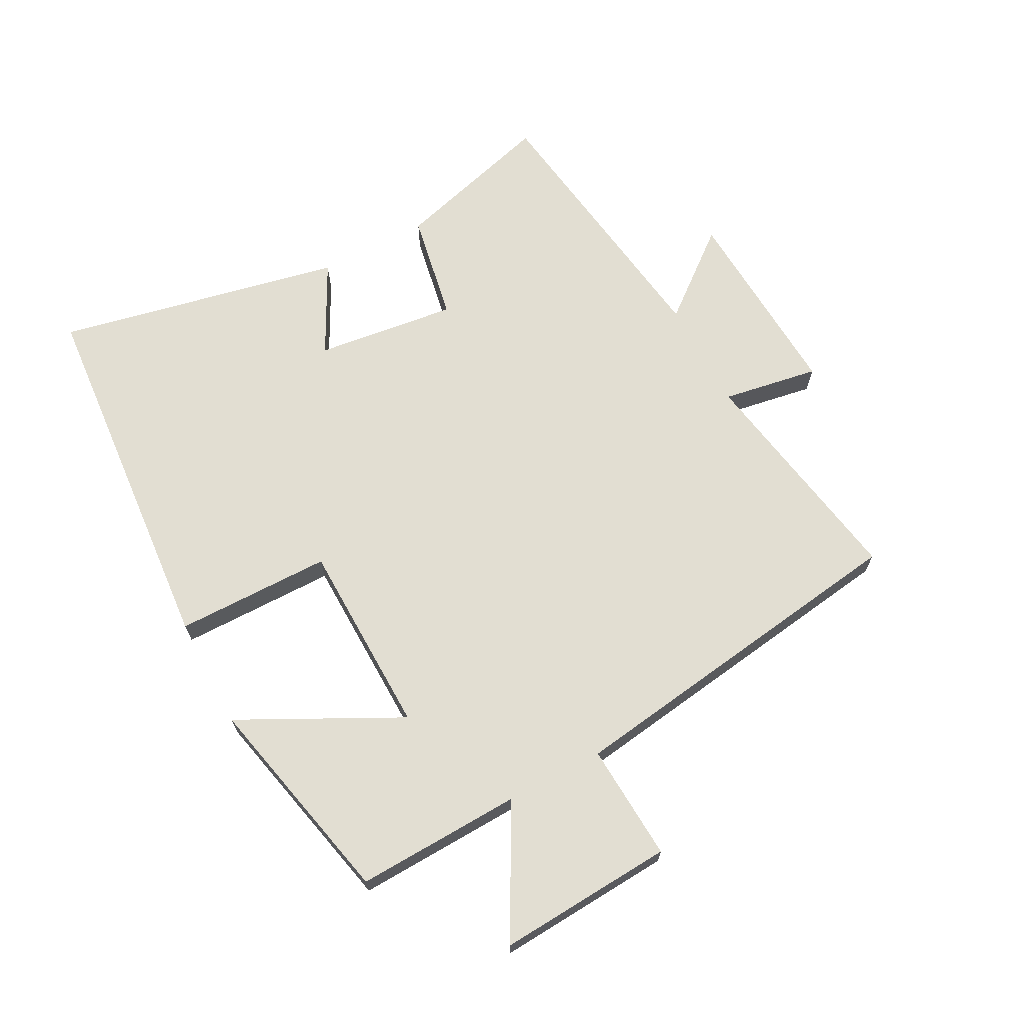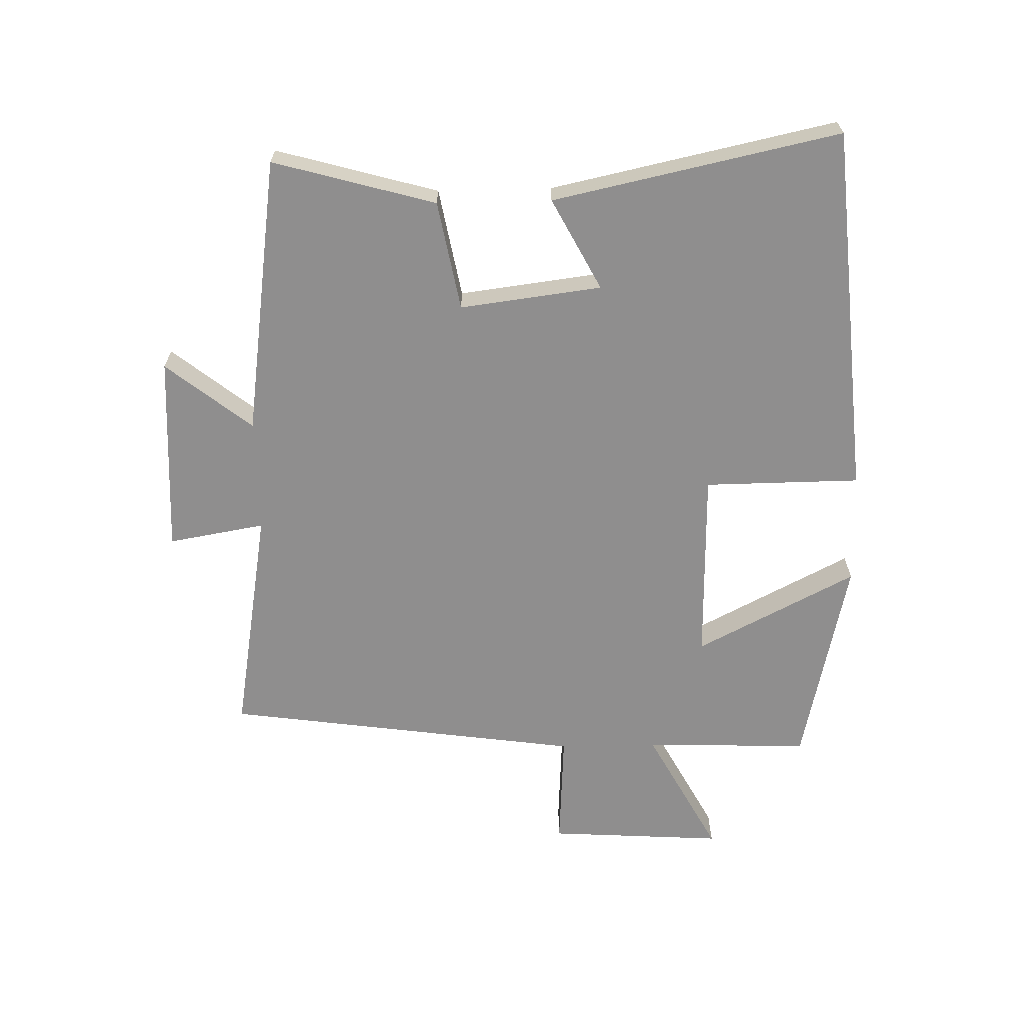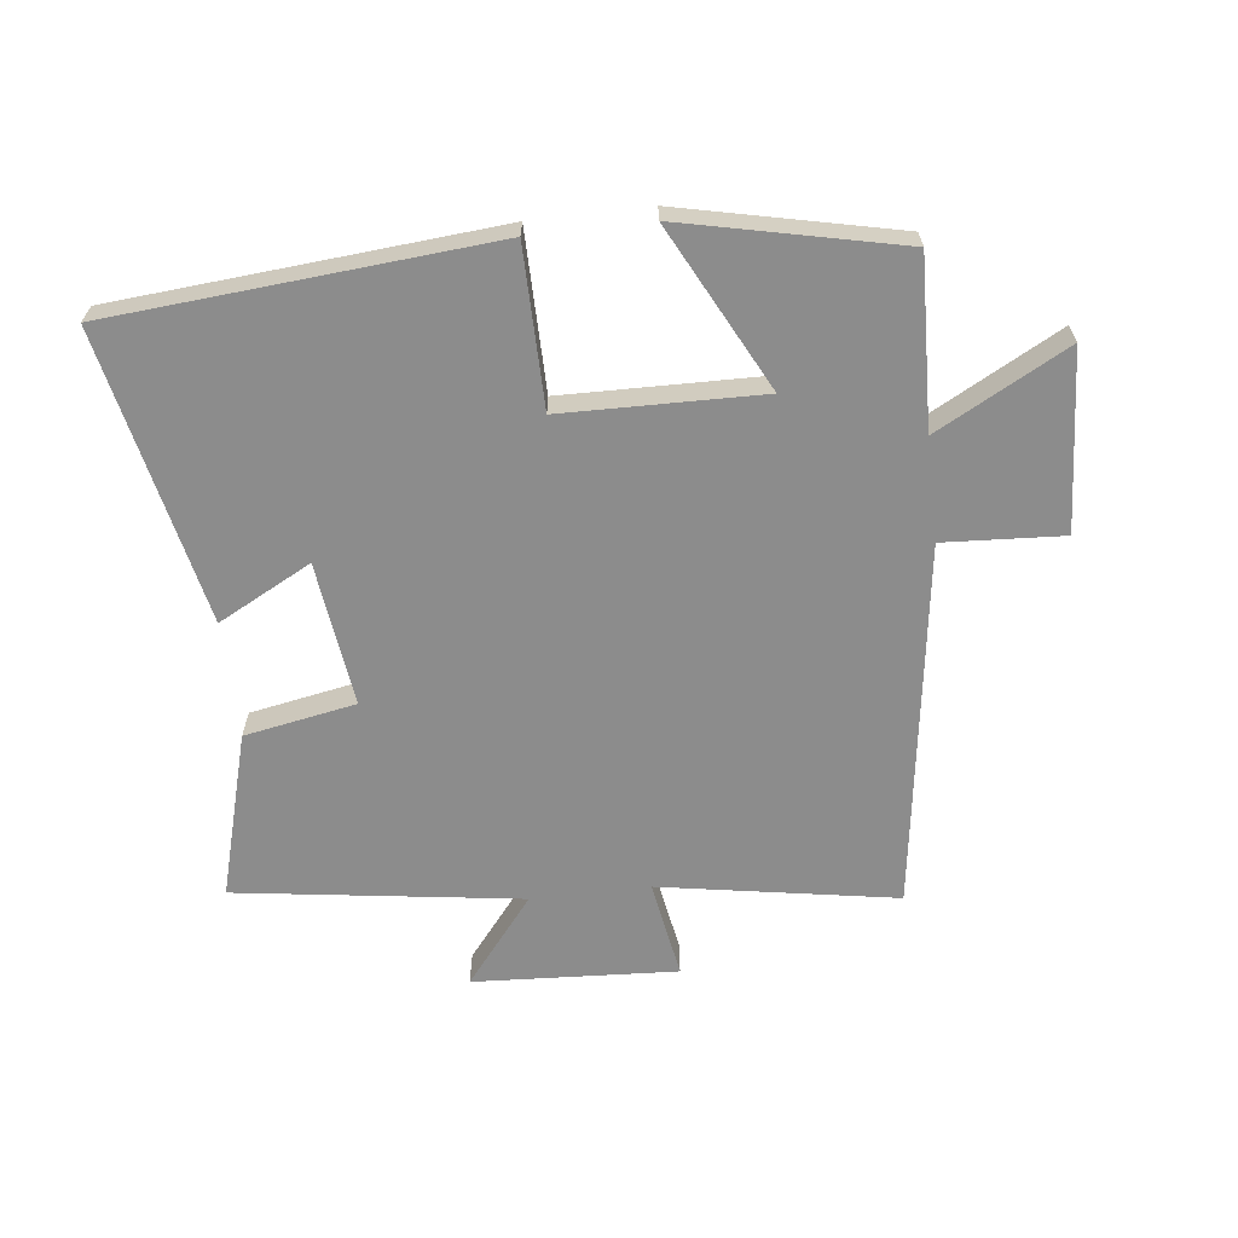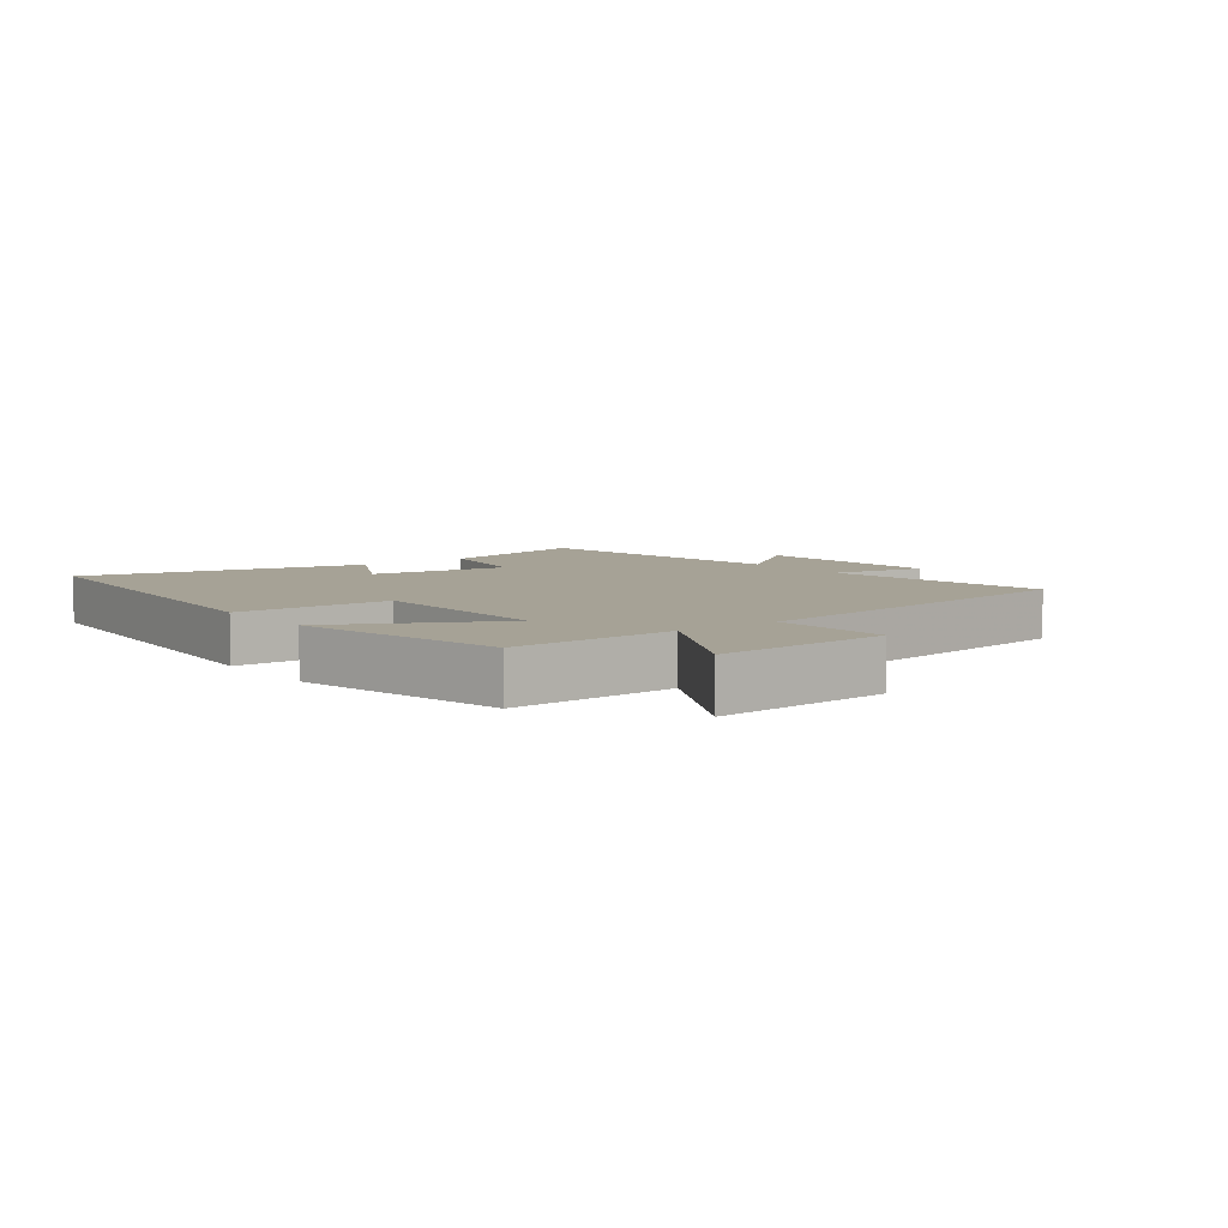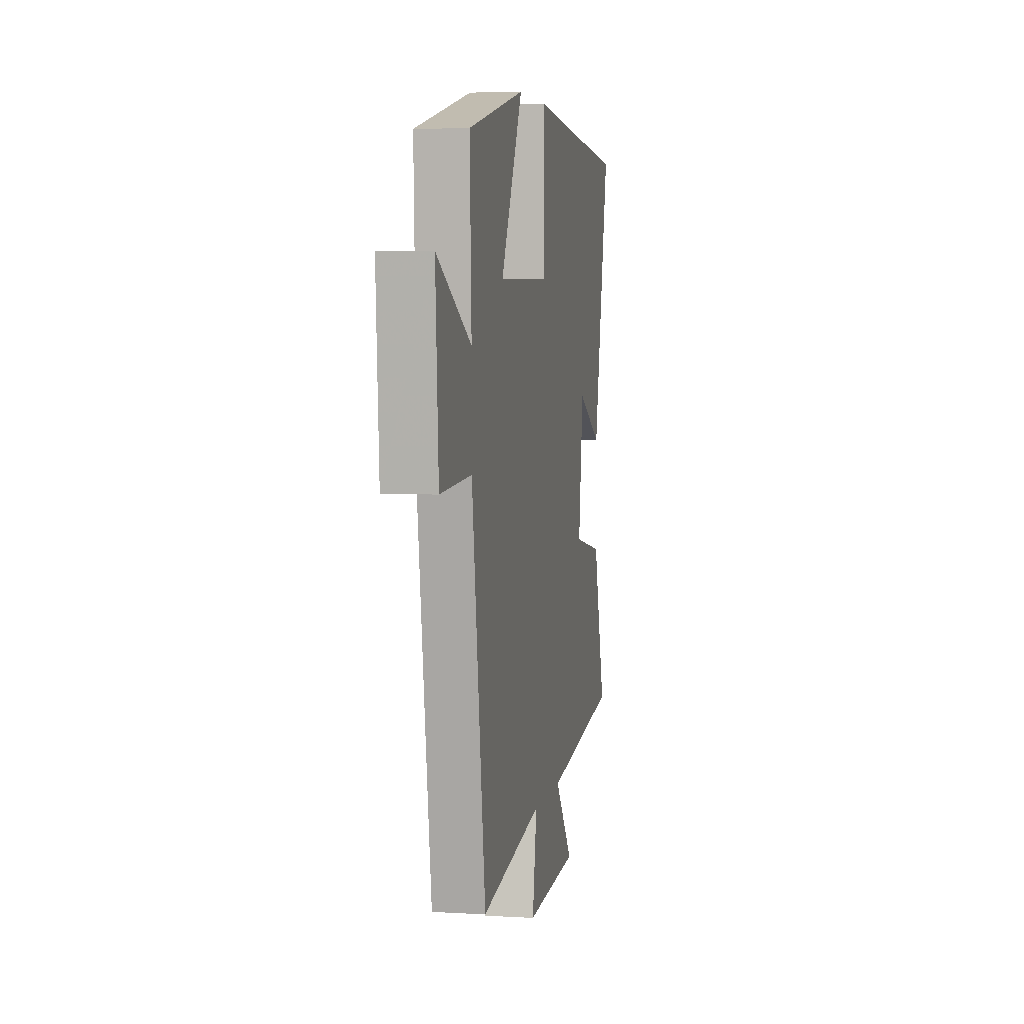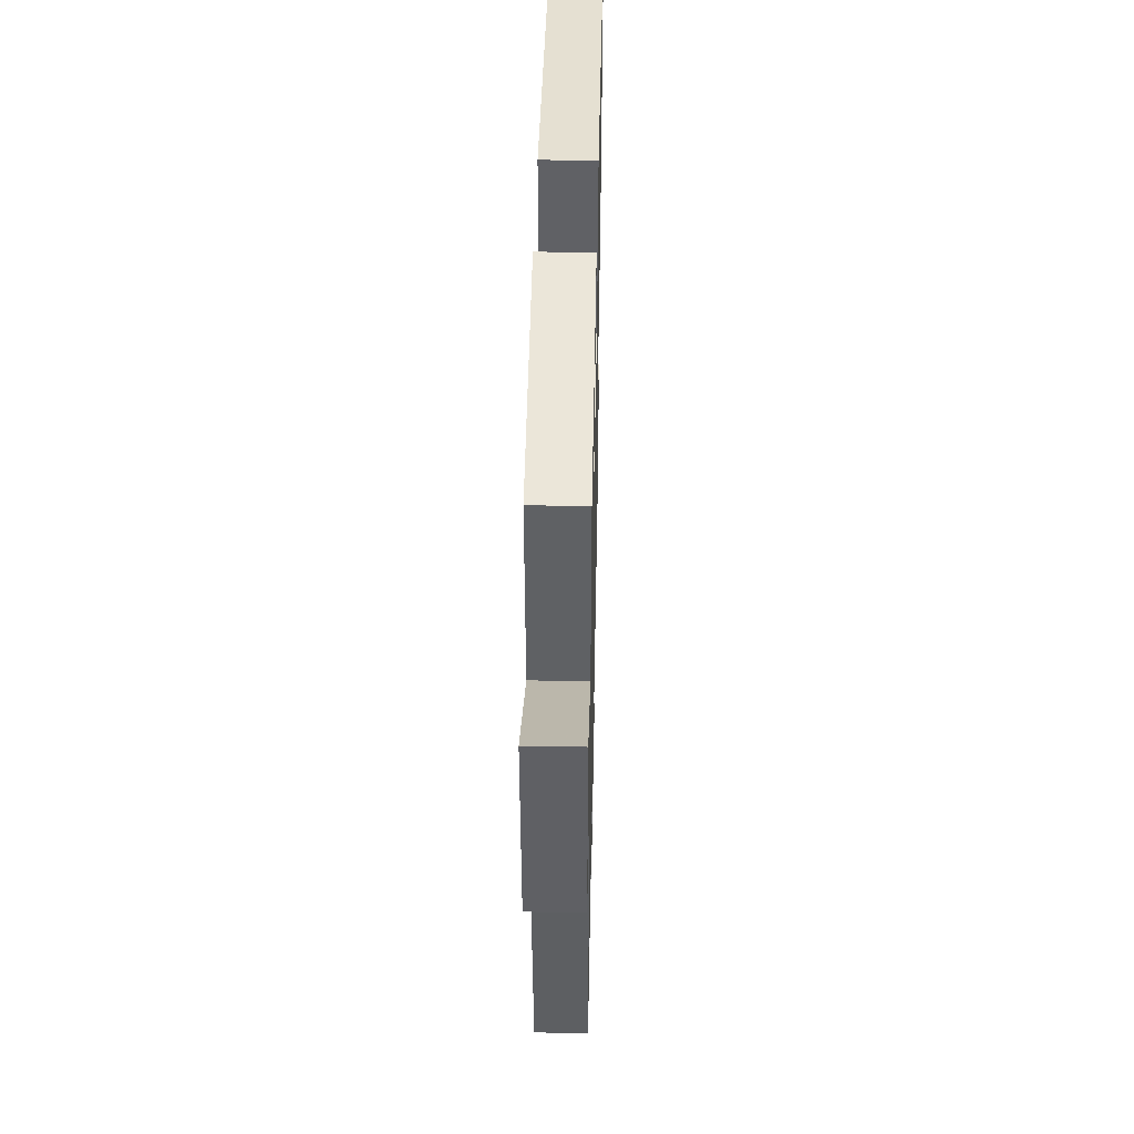
<metadata>
{"format":"obj","ext":"obj","renderer":"f3d","projection":"perspective","resolution":1024,"background":"white","views":[{"elev":67.9,"azim":62.0,"up":"+Y"},{"elev":-65.0,"azim":-88.6,"up":"+Y"},{"elev":-64.2,"azim":6.7,"up":"+Y"},{"elev":6.3,"azim":53.0,"up":"+Y"},{"elev":4.6,"azim":100.8,"up":"+Z"},{"elev":42.4,"azim":91.2,"up":"+Z"}]}
</metadata>
<code>
v -0.596 0.07 0.452
v -0.007 0.07 0.5
v -0.005 0.07 0.253
v 0.303 0.07 0.247
v 0.173 0.07 0.5
v 0.51 0.07 0.425
v 0.5 0.07 0.163
v 0.703 0.07 0.272
v 0.685 0.07 -0.006
v 0.5 0.07 0.005
v 0.419 0.07 -0.563
v 0.052 0.07 -0.5
v 0.078 0.07 -0.653
v -0.238 0.07 -0.635
v -0.13 0.07 -0.5
v -0.572 0.07 -0.437
v -0.5 0.07 -0.181
v -0.327 0.07 -0.149
v -0.355 0.07 0.075
v -0.5 0.07 -0.001
v -0.596 0 0.452
v -0.007 0 0.5
v -0.005 0 0.253
v 0.303 0 0.247
v 0.173 0 0.5
v 0.51 0 0.425
v 0.5 0 0.163
v 0.703 0 0.272
v 0.685 0 -0.006
v 0.5 0 0.005
v 0.419 0 -0.563
v 0.052 0 -0.5
v 0.078 0 -0.653
v -0.238 0 -0.635
v -0.13 0 -0.5
v -0.572 0 -0.437
v -0.5 0 -0.181
v -0.327 0 -0.149
v -0.355 0 0.075
v -0.5 0 -0.001
f 19 20 1 2
f 18 19 2 3
f 15 16 17 18
f 15 18 3 4
f 12 13 14 15
f 12 15 4
f 10 11 12 4
f 7 8 9 10
f 7 10 4 5
f 5 6 7
f 22 21 40 39
f 23 22 39 38
f 38 37 36 35
f 24 23 38 35
f 35 34 33 32
f 24 35 32
f 24 32 31 30
f 30 29 28 27
f 25 24 30 27
f 27 26 25
f 1 21 22 2
f 2 22 23 3
f 3 23 24 4
f 4 24 25 5
f 5 25 26 6
f 6 26 27 7
f 7 27 28 8
f 8 28 29 9
f 9 29 30 10
f 10 30 31 11
f 11 31 32 12
f 12 32 33 13
f 13 33 34 14
f 14 34 35 15
f 15 35 36 16
f 16 36 37 17
f 17 37 38 18
f 18 38 39 19
f 19 39 40 20
f 20 40 21 1

</code>
